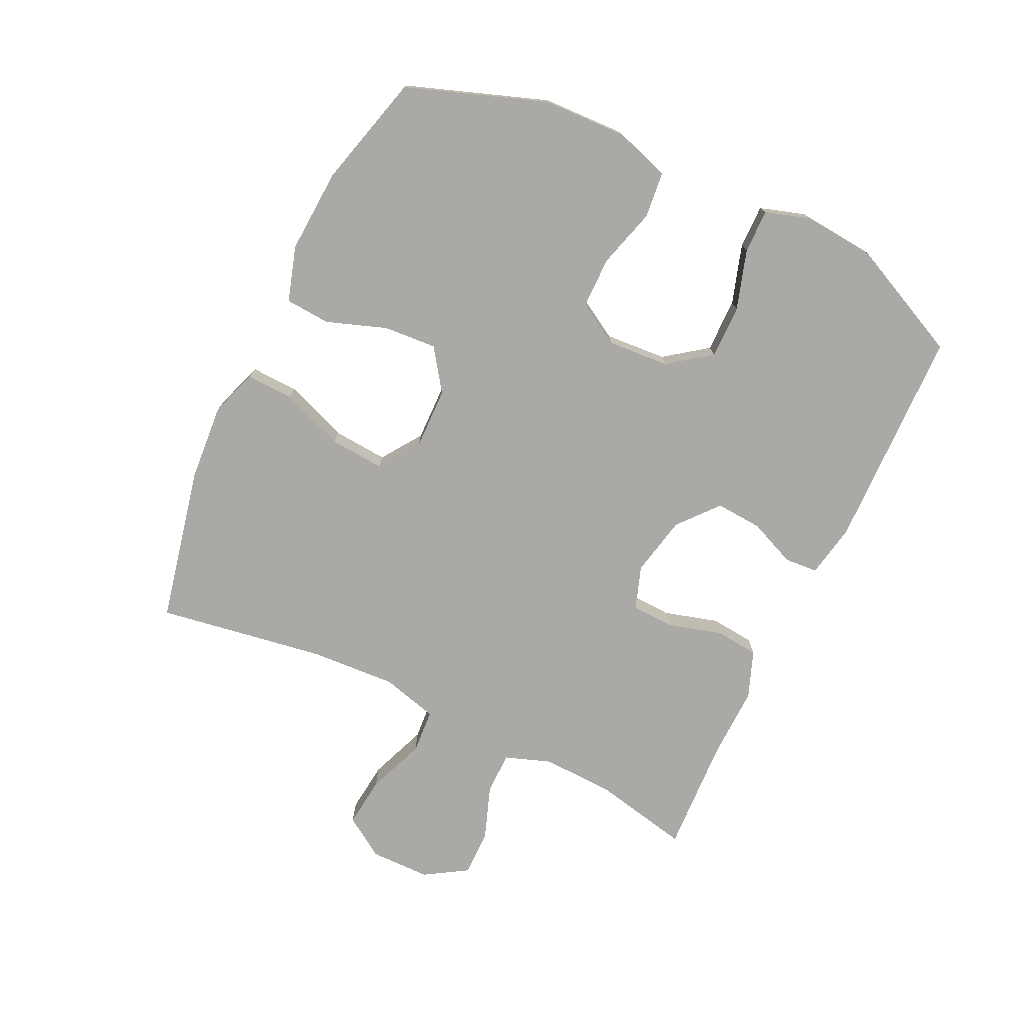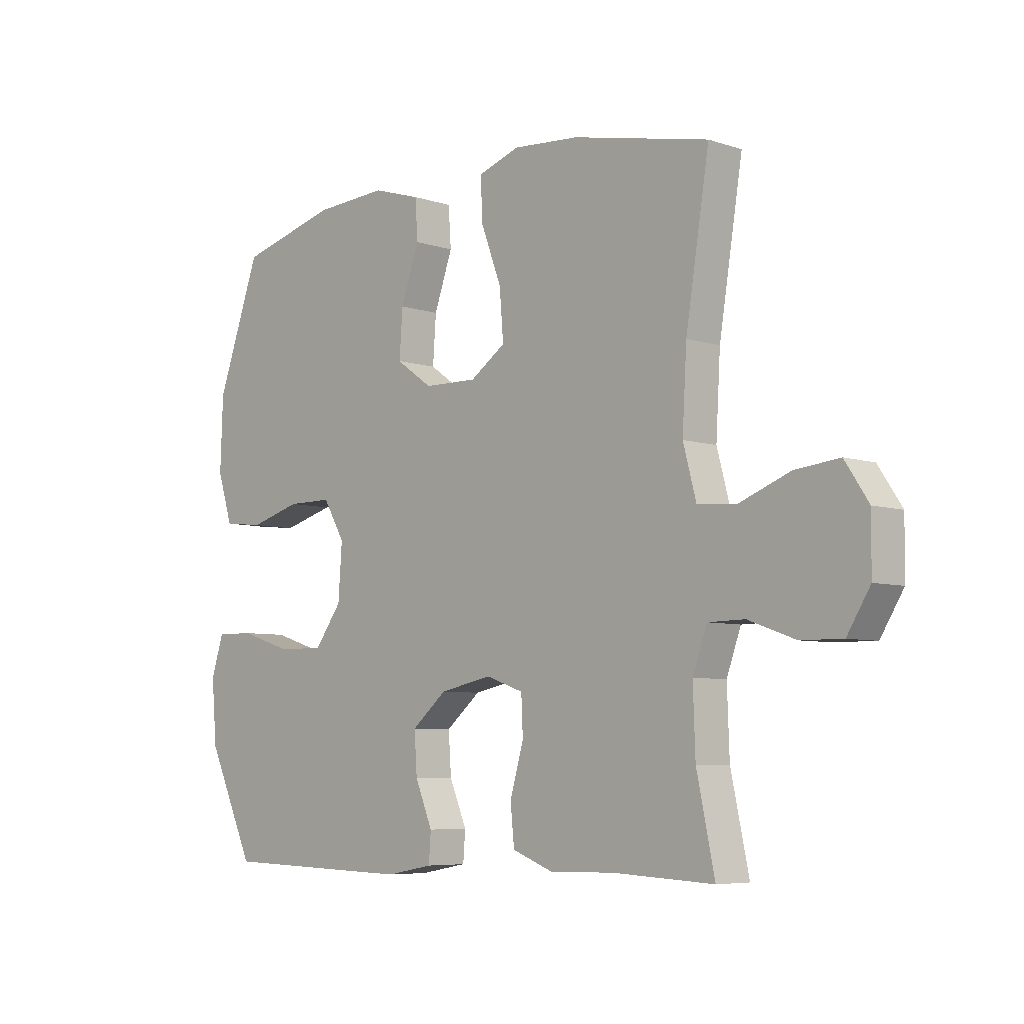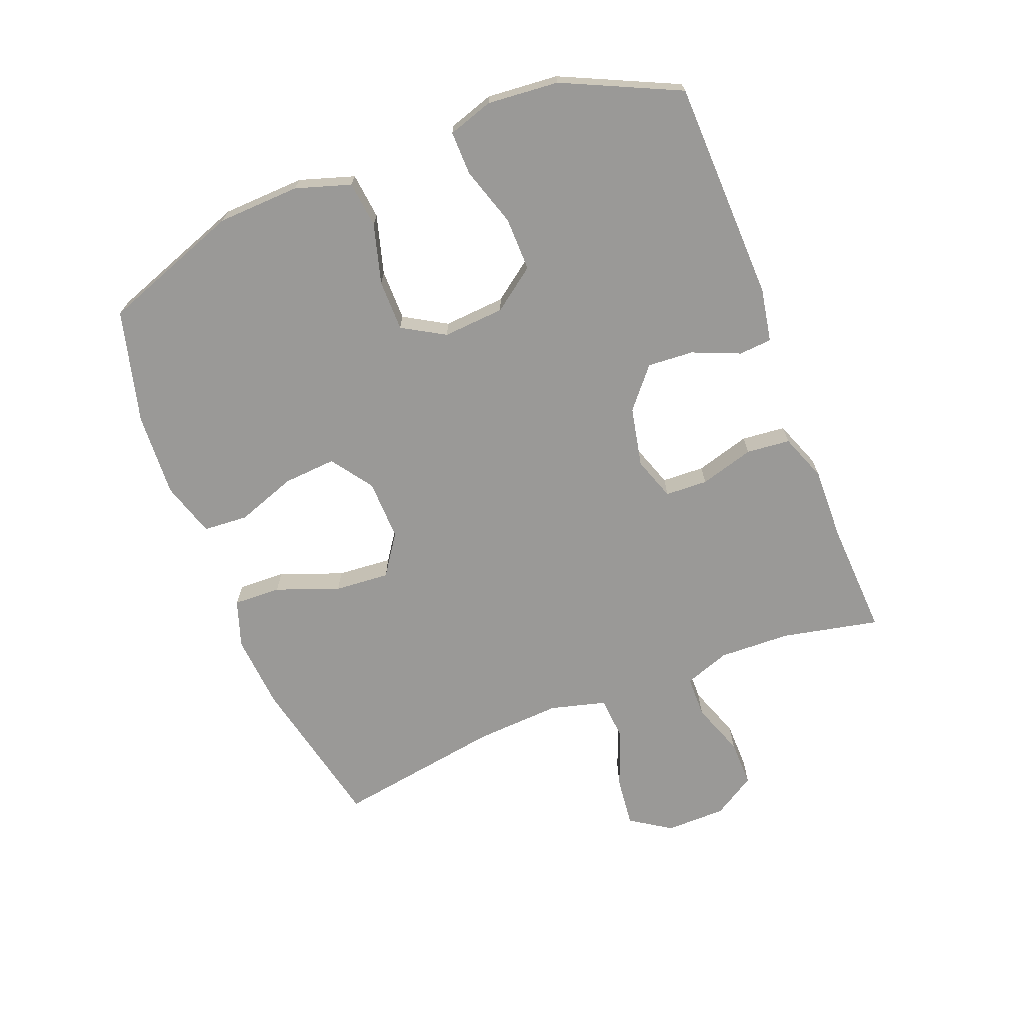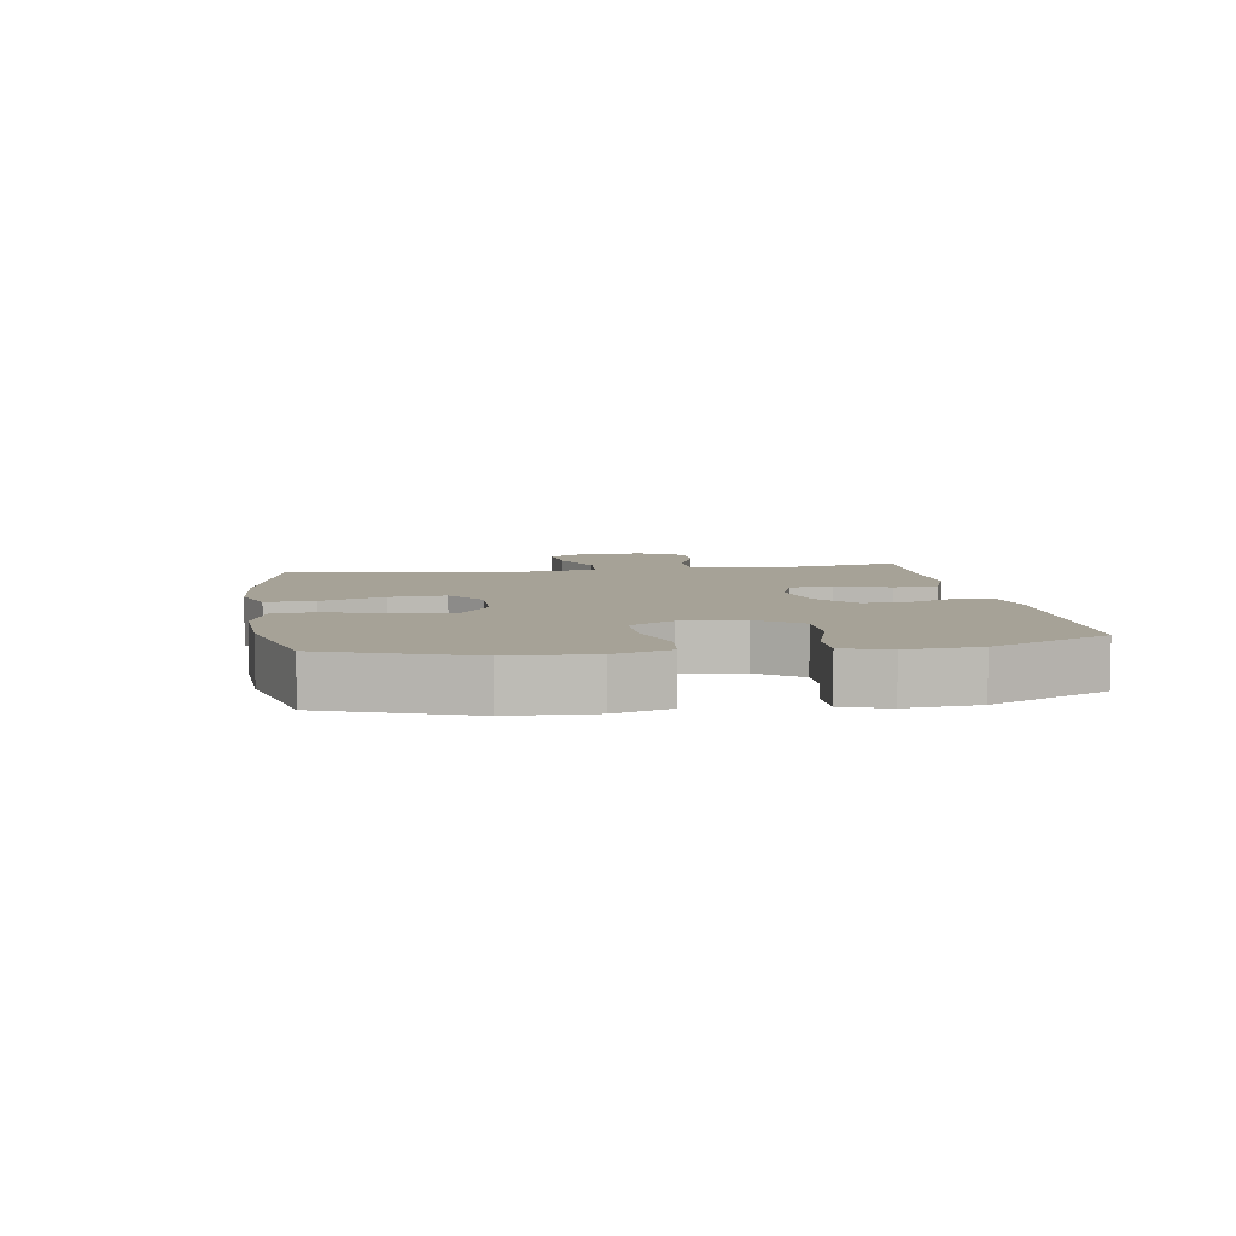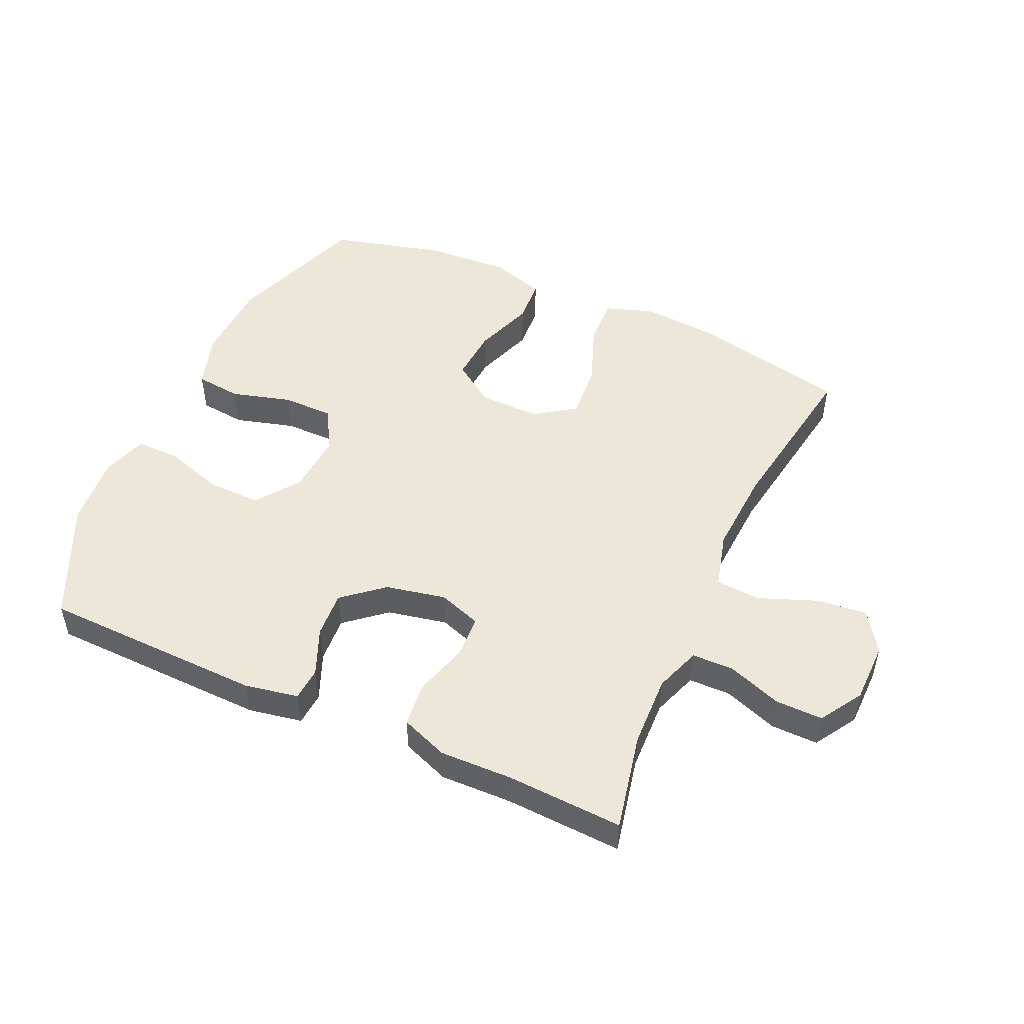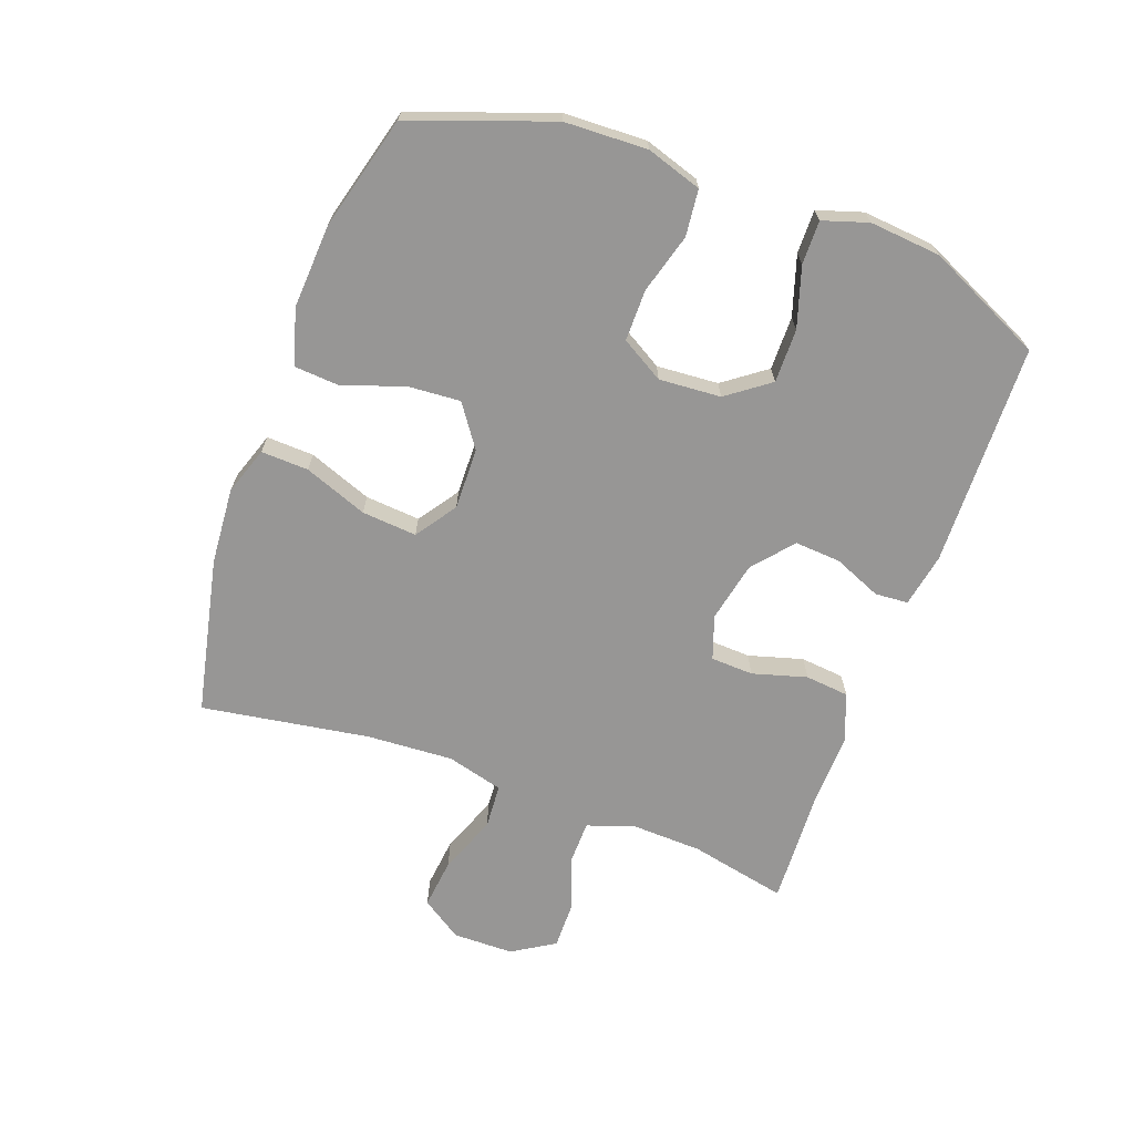
<metadata>
{"format":"obj","ext":"obj","renderer":"f3d","projection":"perspective","resolution":1024,"background":"white","views":[{"elev":-75.4,"azim":64.5,"up":"+Y"},{"elev":-6.4,"azim":-134.3,"up":"+Z"},{"elev":-69.0,"azim":111.5,"up":"+Y"},{"elev":6.5,"azim":81.1,"up":"+Y"},{"elev":49.8,"azim":-155.6,"up":"+Y"},{"elev":-68.0,"azim":69.9,"up":"+Y"}]}
</metadata>
<code>
v 0.5 0.07 -0.5
v 0.145 0.07 -0.509
v 0.059 0.07 -0.493
v 0.055 0.07 -0.44
v 0.087 0.07 -0.364
v 0.092 0.07 -0.29
v 0.028 0.07 -0.236
v -0.068 0.07 -0.216
v -0.137 0.07 -0.24
v -0.14 0.07 -0.308
v -0.115 0.07 -0.395
v -0.122 0.07 -0.465
v -0.198 0.07 -0.494
v -0.314 0.07 -0.491
v -0.5 0.07 -0.5
v -0.467 0.07 -0.344
v -0.463 0.07 -0.229
v -0.489 0.07 -0.156
v -0.556 0.07 -0.155
v -0.642 0.07 -0.186
v -0.718 0.07 -0.187
v -0.76 0.07 -0.119
v -0.761 0.07 -0.022
v -0.718 0.07 0.043
v -0.637 0.07 0.034
v -0.544 0.07 -0.002
v -0.473 0.07 0.003
v -0.449 0.07 0.093
v -0.457 0.07 0.231
v -0.5 0.07 0.5
v -0.249 0.07 0.554
v -0.127 0.07 0.563
v -0.051 0.07 0.537
v -0.054 0.07 0.461
v -0.092 0.07 0.36
v -0.099 0.07 0.272
v -0.034 0.07 0.227
v 0.064 0.07 0.229
v 0.131 0.07 0.276
v 0.125 0.07 0.361
v 0.091 0.07 0.457
v 0.096 0.07 0.529
v 0.184 0.07 0.556
v 0.319 0.07 0.548
v 0.5 0.07 0.5
v 0.58 0.07 0.276
v 0.585 0.07 0.144
v 0.557 0.07 0.056
v 0.483 0.07 0.048
v 0.388 0.07 0.075
v 0.306 0.07 0.075
v 0.266 0.07 0.007
v 0.273 0.07 -0.092
v 0.323 0.07 -0.16
v 0.409 0.07 -0.159
v 0.504 0.07 -0.129
v 0.574 0.07 -0.128
v 0.597 0.07 -0.2
v 0.587 0.07 -0.314
v 0.5 0 -0.5
v 0.145 0 -0.509
v 0.059 0 -0.493
v 0.055 0 -0.44
v 0.087 0 -0.364
v 0.092 0 -0.29
v 0.028 0 -0.236
v -0.068 0 -0.216
v -0.137 0 -0.24
v -0.14 0 -0.308
v -0.115 0 -0.395
v -0.122 0 -0.465
v -0.198 0 -0.494
v -0.314 0 -0.491
v -0.5 0 -0.5
v -0.467 0 -0.344
v -0.463 0 -0.229
v -0.489 0 -0.156
v -0.556 0 -0.155
v -0.642 0 -0.186
v -0.718 0 -0.187
v -0.76 0 -0.119
v -0.761 0 -0.022
v -0.718 0 0.043
v -0.637 0 0.034
v -0.544 0 -0.002
v -0.473 0 0.003
v -0.449 0 0.093
v -0.457 0 0.231
v -0.5 0 0.5
v -0.249 0 0.554
v -0.127 0 0.563
v -0.051 0 0.537
v -0.054 0 0.461
v -0.092 0 0.36
v -0.099 0 0.272
v -0.034 0 0.227
v 0.064 0 0.229
v 0.131 0 0.276
v 0.125 0 0.361
v 0.091 0 0.457
v 0.096 0 0.529
v 0.184 0 0.556
v 0.319 0 0.548
v 0.5 0 0.5
v 0.58 0 0.276
v 0.585 0 0.144
v 0.557 0 0.056
v 0.483 0 0.048
v 0.388 0 0.075
v 0.306 0 0.075
v 0.266 0 0.007
v 0.273 0 -0.092
v 0.323 0 -0.16
v 0.409 0 -0.159
v 0.504 0 -0.129
v 0.574 0 -0.128
v 0.597 0 -0.2
v 0.587 0 -0.314
f 55 56 57 58
f 54 55 58 59
f 47 48 49 50
f 47 50 51
f 46 47 51
f 45 46 51
f 44 45 51 52
f 40 41 42 43
f 39 40 43 44
f 32 33 34 35
f 32 35 36
f 29 30 31 32
f 28 29 32 36
f 27 28 36 37
f 23 24 25 26
f 23 26 27
f 22 23 27
f 19 20 21 22
f 18 19 22 27
f 17 18 27 37
f 14 15 16
f 10 11 12 13
f 9 10 13 14
f 2 3 4 5
f 2 5 6
f 54 59 1 2
f 53 54 2 6
f 52 53 6 7
f 39 44 52 7
f 38 39 7 8
f 37 38 8 9
f 16 17 37
f 9 14 16 37
f 117 116 115 114
f 118 117 114 113
f 109 108 107 106
f 110 109 106
f 110 106 105
f 110 105 104
f 111 110 104 103
f 102 101 100 99
f 103 102 99 98
f 94 93 92 91
f 95 94 91
f 91 90 89 88
f 95 91 88 87
f 96 95 87 86
f 85 84 83 82
f 86 85 82
f 86 82 81
f 81 80 79 78
f 86 81 78 77
f 96 86 77 76
f 75 74 73
f 72 71 70 69
f 73 72 69 68
f 64 63 62 61
f 65 64 61
f 61 60 118 113
f 65 61 113 112
f 66 65 112 111
f 66 111 103 98
f 67 66 98 97
f 68 67 97 96
f 96 76 75
f 96 75 73 68
f 1 60 61 2
f 2 61 62 3
f 3 62 63 4
f 4 63 64 5
f 5 64 65 6
f 6 65 66 7
f 7 66 67 8
f 8 67 68 9
f 9 68 69 10
f 10 69 70 11
f 11 70 71 12
f 12 71 72 13
f 13 72 73 14
f 14 73 74 15
f 15 74 75 16
f 16 75 76 17
f 17 76 77 18
f 18 77 78 19
f 19 78 79 20
f 20 79 80 21
f 21 80 81 22
f 22 81 82 23
f 23 82 83 24
f 24 83 84 25
f 25 84 85 26
f 26 85 86 27
f 27 86 87 28
f 28 87 88 29
f 29 88 89 30
f 30 89 90 31
f 31 90 91 32
f 32 91 92 33
f 33 92 93 34
f 34 93 94 35
f 35 94 95 36
f 36 95 96 37
f 37 96 97 38
f 38 97 98 39
f 39 98 99 40
f 40 99 100 41
f 41 100 101 42
f 42 101 102 43
f 43 102 103 44
f 44 103 104 45
f 45 104 105 46
f 46 105 106 47
f 47 106 107 48
f 48 107 108 49
f 49 108 109 50
f 50 109 110 51
f 51 110 111 52
f 52 111 112 53
f 53 112 113 54
f 54 113 114 55
f 55 114 115 56
f 56 115 116 57
f 57 116 117 58
f 58 117 118 59
f 59 118 60 1

</code>
